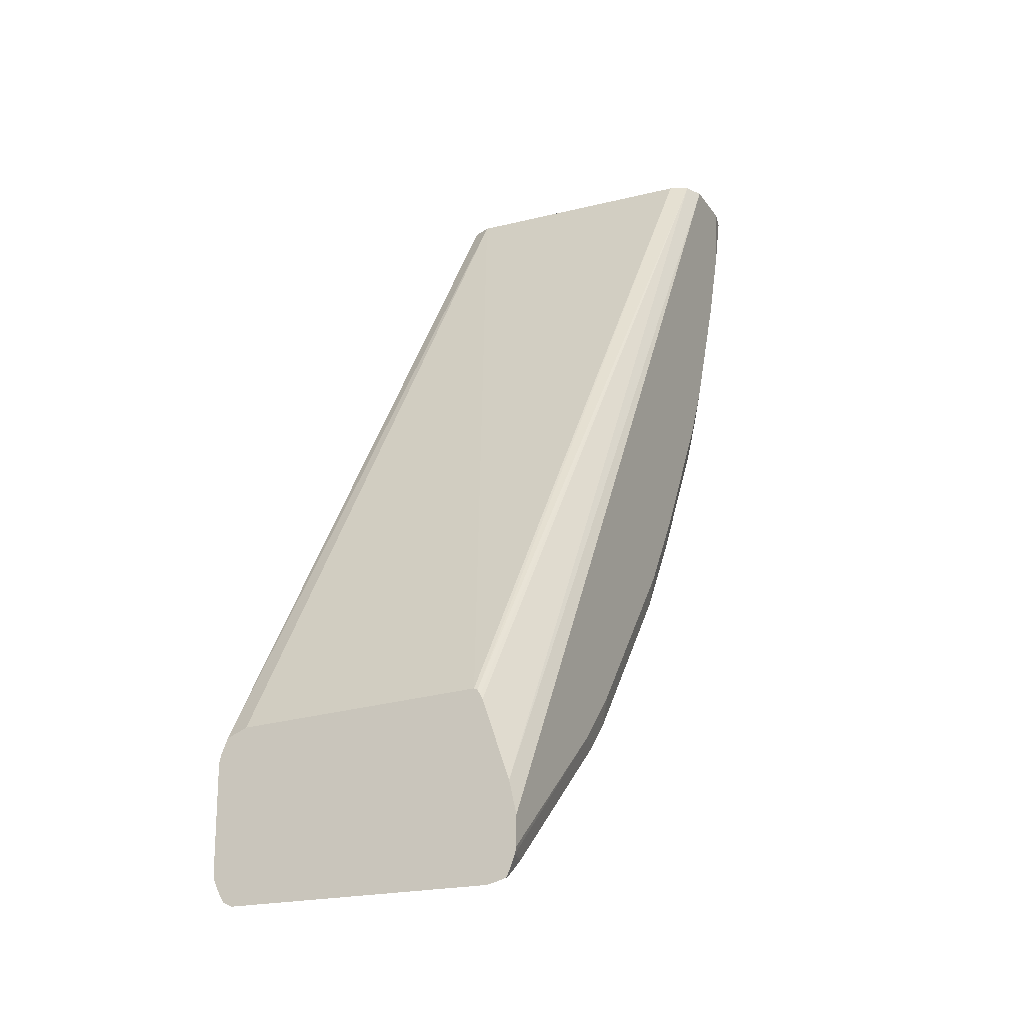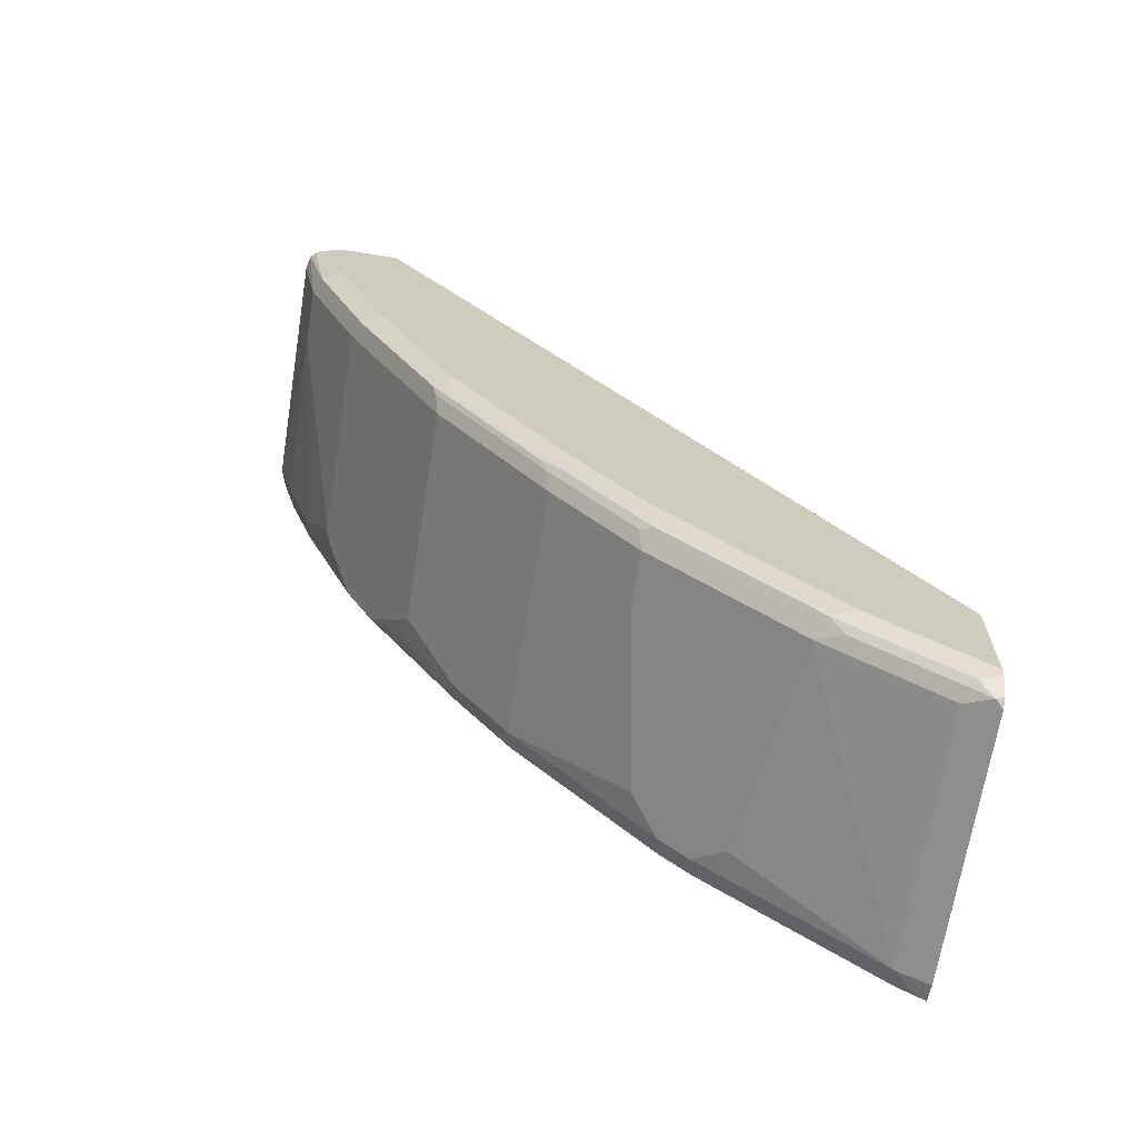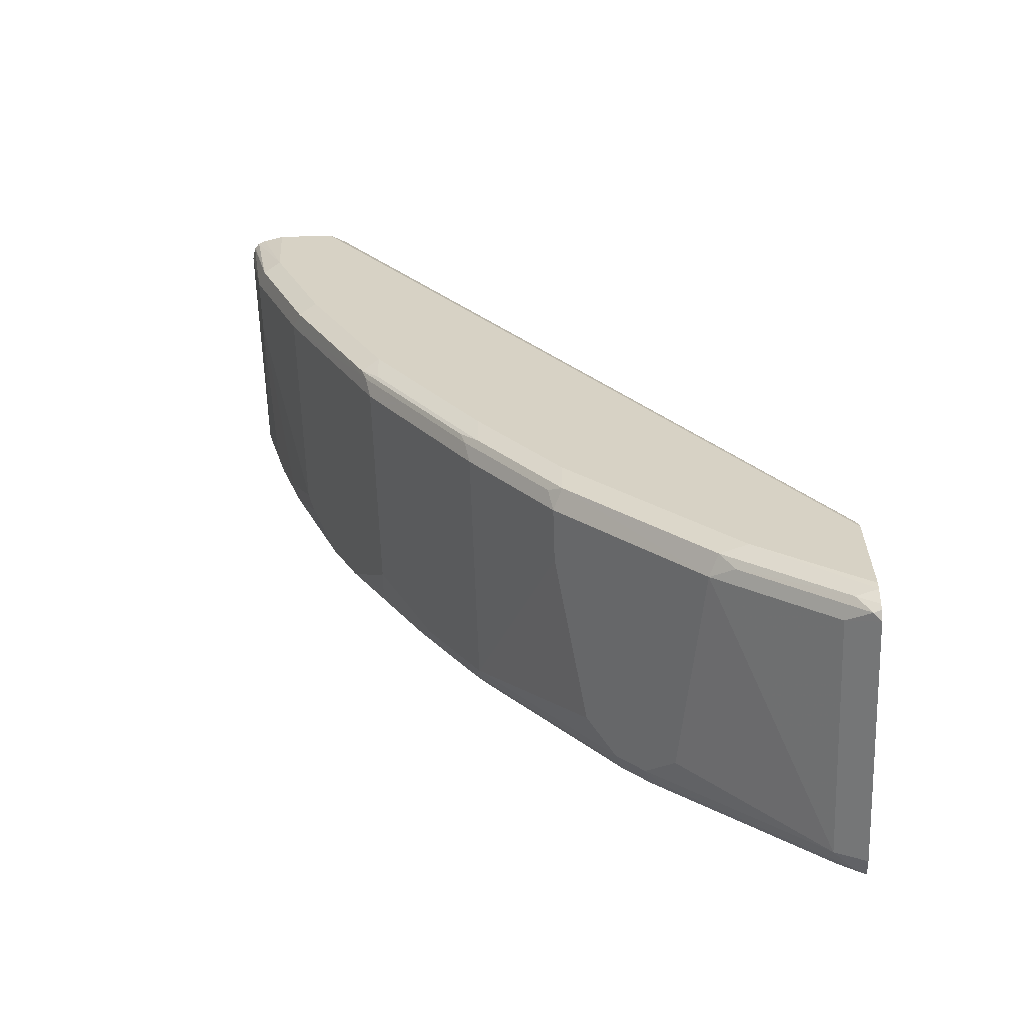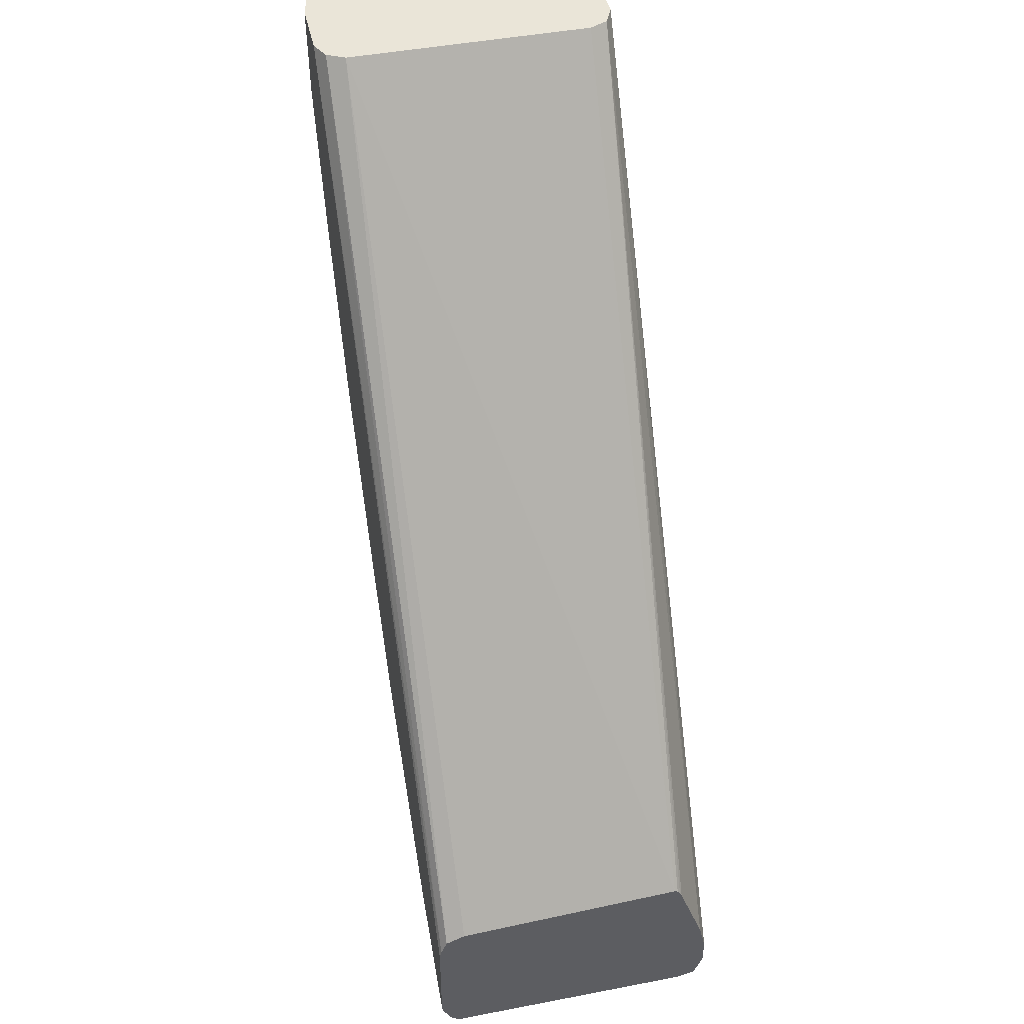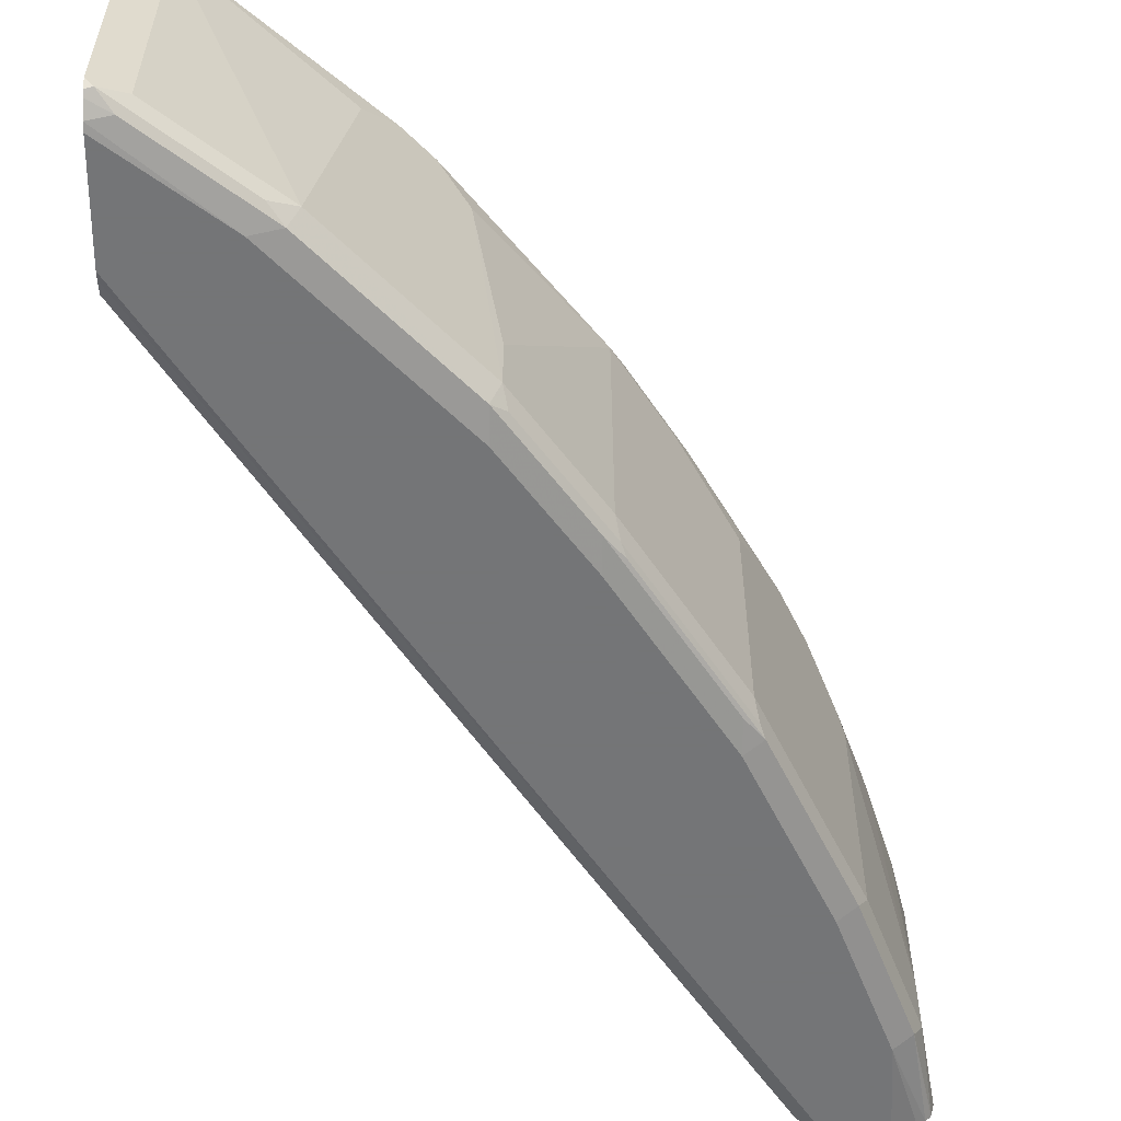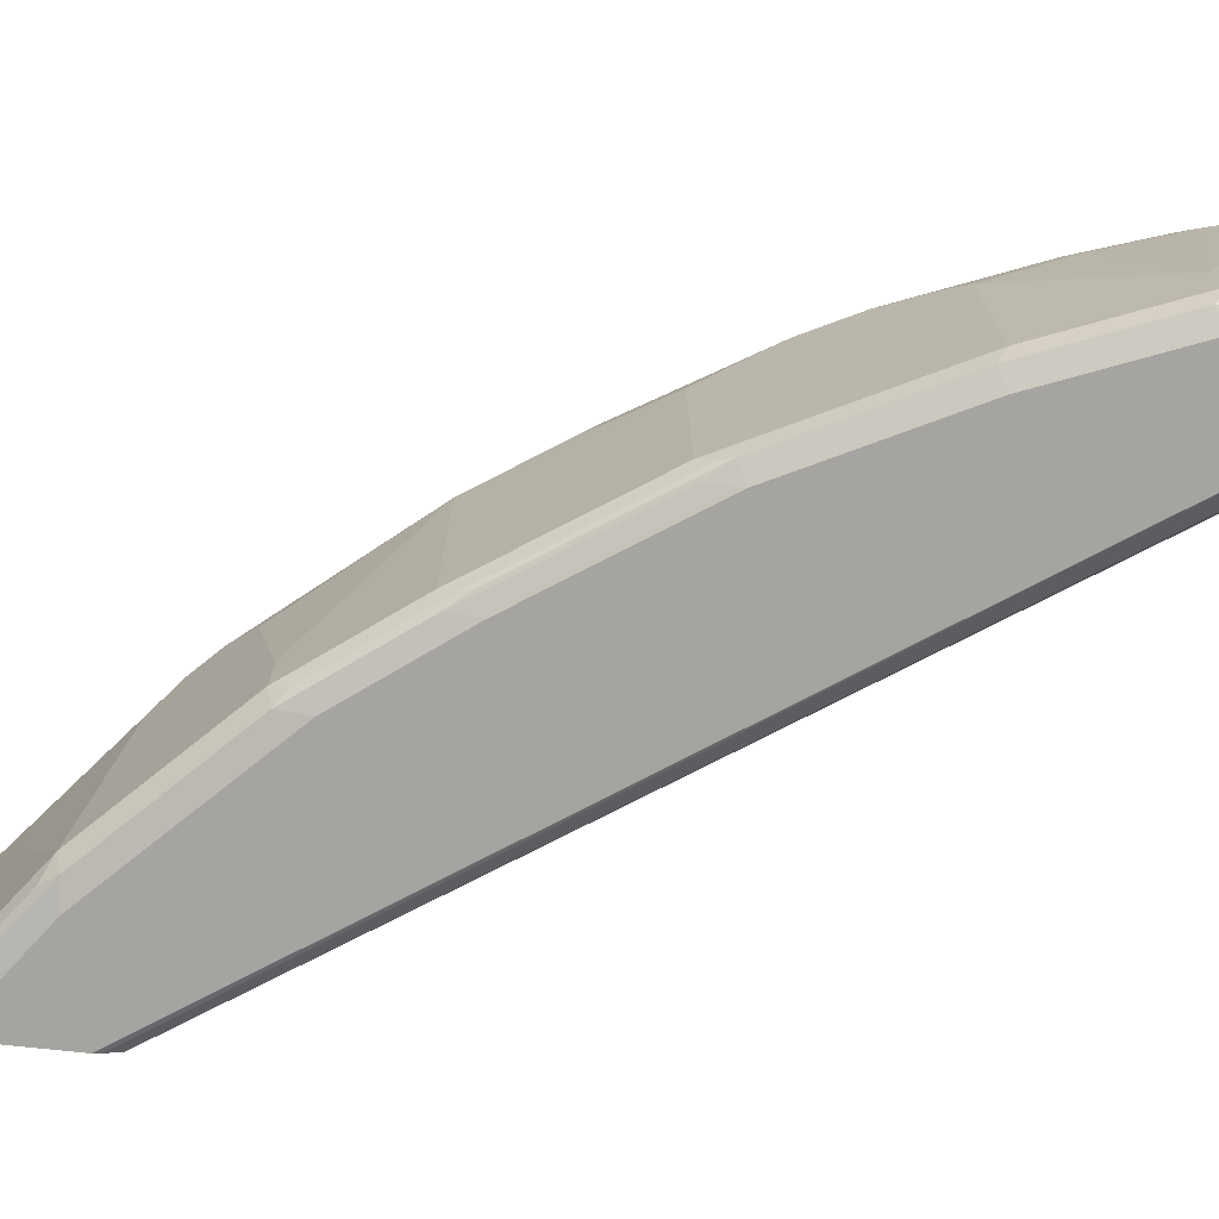
<metadata>
{"format":"obj","ext":"obj","renderer":"f3d","projection":"perspective","resolution":1024,"background":"white","views":[{"elev":-20.6,"azim":-65.4,"up":"+Y"},{"elev":-67.2,"azim":170.9,"up":"+Y"},{"elev":-62.2,"azim":-178.1,"up":"+Y"},{"elev":45.4,"azim":-102.5,"up":"+Y"},{"elev":-56.4,"azim":-0.6,"up":"+Z"},{"elev":-73.3,"azim":83.8,"up":"+Z"}]}
</metadata>
<code>
v 0.6941 0.2557 0.09535
v 0.3738 -0.2627 0.09662
v 0.7058 0.2557 0.1008
v 0.3738 -0.2816 0.1008
v 0.3738 -0.2984 0.1008
v 0.3738 -0.2169 0.08084
v 0.3738 -0.2142 0.07948
v 0.3738 -0.2113 0.07776
v 0.689 0.2557 0.08402
v 0.3738 -0.2102 0.07572
v 0.3738 -0.2164 -0.06722
v 0.689 0.2557 -0.06722
v 0.3738 -0.2214 -0.07909
v 0.3738 -0.2353 -0.08403
v 0.3738 -0.2306 -0.08285
v 0.7058 0.2557 -0.08403
v 0.6946 0.2557 -0.07842
v 0.7664 0.2557 -0.06722
v 0.7431 0.2557 -0.08403
v 0.5378 -0.1512 -0.08403
v 0.3738 -0.2984 -0.08403
v 0.3738 -0.3173 -0.07133
v 0.3738 -0.3144 -0.07704
v 0.3781 -0.3151 -0.07561
v 0.3921 -0.3081 -0.06722
v 0.4594 -0.2577 -0.06722
v 0.4454 -0.2647 -0.07561
v 0.3865 -0.3046 -0.07981
v 0.4538 -0.2541 -0.07981
v 0.437 -0.2521 -0.08403
v 0.5378 -0.1701 -0.07981
v 0.4874 -0.2017 -0.08403
v 0.3738 -0.303 -0.083
v 0.3738 -0.3115 -0.07876
v 0.5882 -0.1029 -0.07981
v 0.5462 -0.1638 -0.07561
v 0.5434 -0.1736 -0.06722
v 0.5938 -0.1064 -0.06722
v 0.5966 -0.09662 -0.07561
v 0.5994 -0.08958 -0.07842
v 0.6666 0.01119 -0.07842
v 0.6638 0.004149 -0.07561
v 0.661 -0.005612 -0.06722
v 0.7226 0.1176 -0.06722
v 0.717 0.112 -0.07842
v 0.6554 0.01679 -0.08403
v 0.7058 0.1176 -0.08403
v 0.5882 -0.08398 -0.08403
v 0.6554 -0.002118 -0.07981
v 0.7395 0.2016 -0.08403
v 0.7506 0.196 -0.07842
v 0.7611 0.2557 -0.07922
v 0.7563 0.2557 -0.0811
v 0.7645 0.2557 -0.07513
v 0.7639 0.2557 -0.07599
v 0.7563 0.2016 -0.06722
v 0.7563 0.2016 -0.0336
v 0.7226 0.1176 0.06721
v 0.7184 0.1092 0.07561
v 0.668 0.008364 0.07561
v 0.661 -0.005612 0.06721
v 0.6617 -1.048e-05 0.08402
v 0.6848 0.04197 0.09242
v 0.7016 0.07558 0.09242
v 0.7352 0.1596 0.09242
v 0.7395 0.168 0.08402
v 0.7521 0.21 0.09242
v 0.7563 0.2185 0.08402
v 0.7664 0.2557 0.08402
v 0.7629 0.2557 0.09481
v 0.7431 0.2557 0.1008
v 0.7579 0.2557 0.09754
v 0.7603 0.2557 0.09633
v 0.7506 0.2185 0.09523
v 0.7395 0.2185 0.1008
v 0.7226 0.168 0.1008
v 0.7338 0.168 0.09523
v 0.7002 0.08401 0.09523
v 0.6911 0.06721 0.09662
v 0.7247 0.1512 0.09662
v 0.689 0.08401 0.1008
v 0.6722 0.0504 0.1008
v 0.6743 0.0336 0.09662
v 0.6239 -0.05037 0.09662
v 0.6218 -0.03356 0.1008
v 0.5903 -0.1008 0.09662
v 0.6344 -0.04199 0.09242
v 0.6274 -0.05597 0.08402
v 0.5938 -0.1064 0.08402
v 0.6008 -0.09241 0.09242
v 0.5063 -0.2017 0.09662
v 0.5168 -0.1932 0.09242
v 0.5098 -0.2073 0.08402
v 0.5266 -0.1905 0.06721
v 0.493 -0.2241 0.08402
v 0.4895 -0.2185 0.09662
v 0.4832 -0.2268 0.09242
v 0.3823 -0.3109 0.09242
v 0.3921 -0.3081 0.08402
v 0.3753 -0.3137 0.09523
v 0.3886 -0.3025 0.09662
v 0.3738 -0.3025 0.09991
v 0.3738 -0.3141 0.09533
v 0.4706 -0.2185 0.1008
v 0.4874 -0.2017 0.1008
v 0.5882 -0.08398 0.1008
v 0.5042 -0.1848 0.1008
v 0.3738 -0.3173 0.08402
v 0.3738 -0.3152 0.09224
v 0.4762 -0.2409 0.06721
v 0.5434 -0.1736 -0.0336
f 87 86 90
f 88 87 90
f 88 90 89
f 88 89 61
f 87 84 86
f 88 62 87
f 62 63 87
f 87 63 84
f 84 85 86
f 88 61 62
f 90 86 91
f 102 103 100
f 90 92 93
f 90 93 89
f 93 94 89
f 93 95 94
f 97 95 96
f 98 95 97
f 98 99 95
f 98 100 99
f 101 100 98
f 84 82 85
f 102 100 101
f 90 91 92
f 96 95 93
f 77 65 74
f 83 84 63
f 69 18 70
f 102 5 103
f 57 18 69
f 70 18 3
f 71 70 3
f 72 70 71
f 73 70 72
f 73 74 70
f 73 72 74
f 72 75 74
f 72 71 75
f 83 82 84
f 75 71 76
f 77 74 75
f 77 78 65
f 77 79 78
f 80 79 77
f 80 76 79
f 80 77 76
f 79 76 81
f 79 81 82
f 83 79 82
f 83 64 79
f 83 63 64
f 77 75 76
f 102 104 5
f 11 22 6
f 101 98 96
f 25 26 99
f 110 99 26
f 110 95 99
f 110 26 95
f 26 94 95
f 37 94 26
f 37 111 94
f 37 38 111
f 111 38 89
f 94 111 89
f 43 89 38
f 61 89 43
f 39 43 38
f 31 37 26
f 31 26 29
f 29 26 27
f 64 78 79
f 64 65 78
f 65 67 74
f 74 67 70
f 3 18 9
f 1 3 9
f 69 70 67
f 25 99 22
f 14 22 11
f 5 6 22
f 108 5 22
f 98 97 96
f 104 96 105
f 104 105 5
f 105 106 5
f 107 106 105
f 107 91 106
f 107 105 91
f 96 91 105
f 96 93 91
f 93 92 91
f 86 106 91
f 101 96 104
f 85 106 86
f 82 76 106
f 81 76 82
f 76 3 106
f 71 3 76
f 5 106 3
f 103 5 108
f 109 103 108
f 109 100 103
f 109 108 100
f 100 108 99
f 108 22 99
f 85 82 106
f 68 69 67
f 102 101 104
f 66 58 57
f 21 14 20
f 21 22 14
f 23 22 21
f 24 22 23
f 24 25 22
f 24 26 25
f 24 27 26
f 28 27 24
f 28 29 27
f 30 29 28
f 30 31 29
f 30 32 31
f 30 21 32
f 30 33 21
f 30 28 33
f 28 34 33
f 28 24 34
f 24 23 34
f 34 23 21
f 33 34 21
f 32 21 20
f 31 32 20
f 31 20 35
f 14 19 20
f 16 19 14
f 16 17 19
f 19 17 18
f 68 57 69
f 2 3 1
f 4 3 2
f 4 5 3
f 4 2 5
f 2 6 5
f 2 1 6
f 7 6 1
f 7 8 6
f 7 1 8
f 8 1 9
f 36 31 35
f 8 9 10
f 10 11 6
f 12 11 10
f 13 14 11
f 15 14 13
f 15 16 14
f 15 17 16
f 15 13 17
f 13 12 17
f 12 9 17
f 12 10 9
f 17 9 18
f 8 10 6
f 36 37 31
f 13 11 12
f 60 63 62
f 55 52 54
f 55 51 52
f 55 54 51
f 54 56 51
f 54 18 56
f 56 18 57
f 56 44 45
f 56 45 51
f 51 45 47
f 58 44 57
f 59 44 58
f 54 52 18
f 59 43 44
f 60 61 43
f 60 62 61
f 60 64 63
f 60 59 64
f 59 65 64
f 59 58 65
f 66 65 58
f 66 67 65
f 66 68 67
f 66 57 68
f 36 38 37
f 60 43 59
f 52 19 18
f 56 57 44
f 53 19 52
f 36 39 38
f 36 35 39
f 35 40 39
f 41 40 35
f 41 39 40
f 42 39 41
f 53 50 19
f 42 44 43
f 42 45 44
f 42 41 45
f 46 45 41
f 46 47 45
f 46 20 47
f 42 43 39
f 48 35 20
f 50 52 51
f 48 20 46
f 50 51 47
f 50 47 19
f 49 46 41
f 20 19 47
f 49 41 35
f 49 35 46
f 48 46 35
f 53 52 50

</code>
